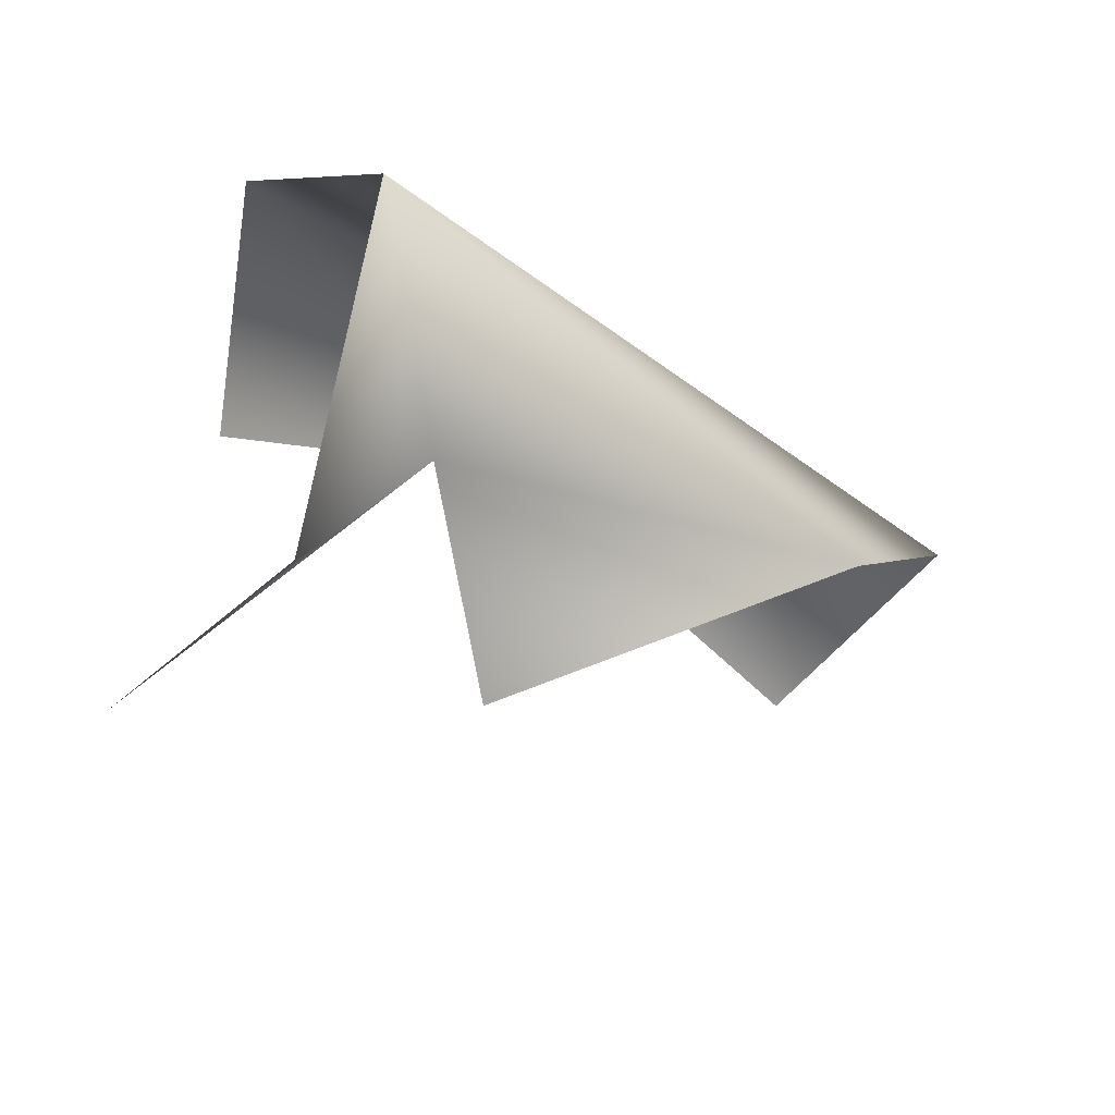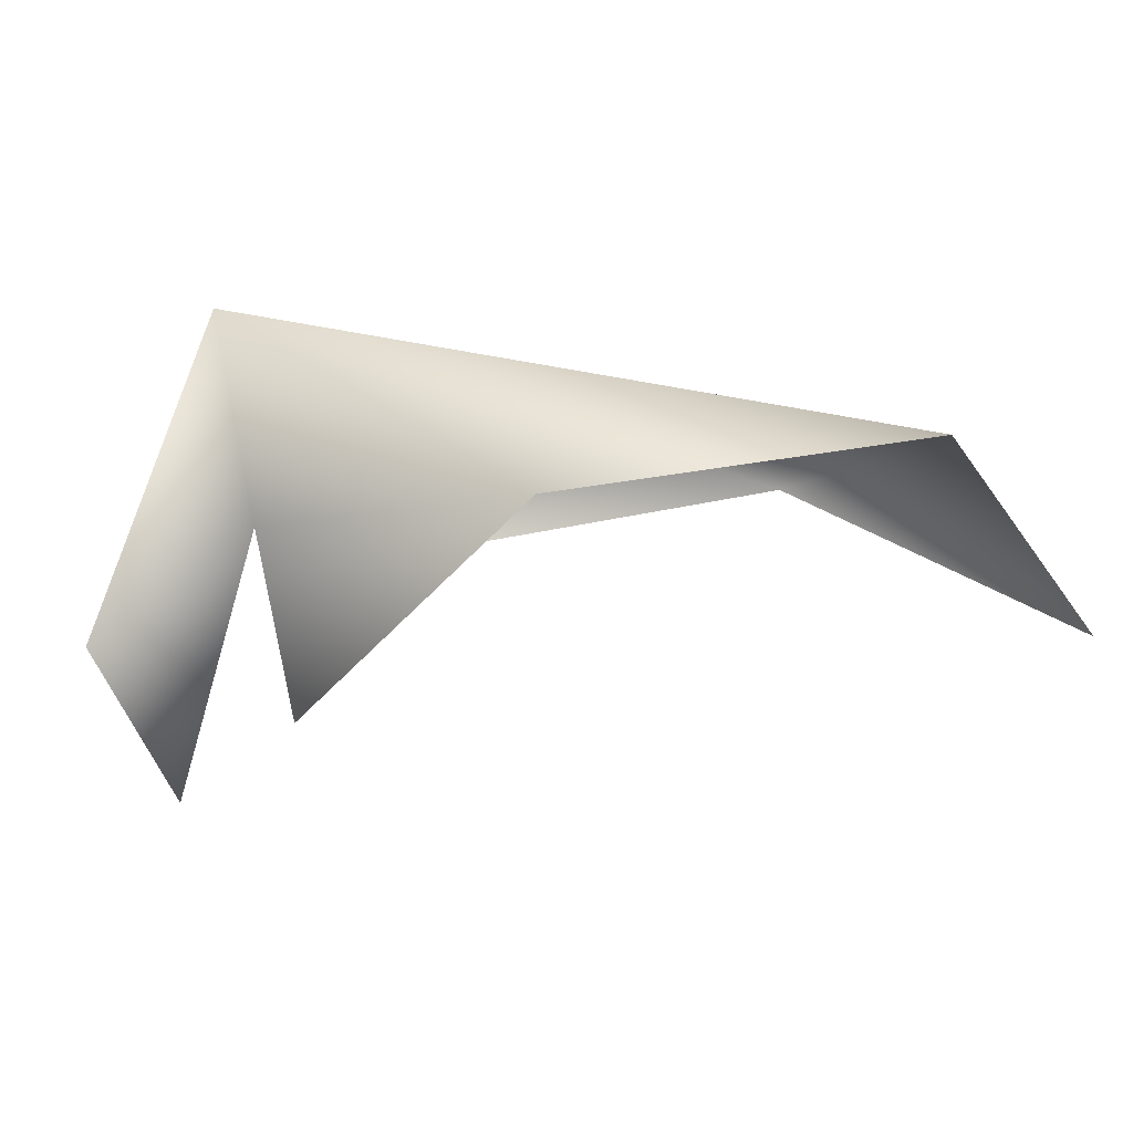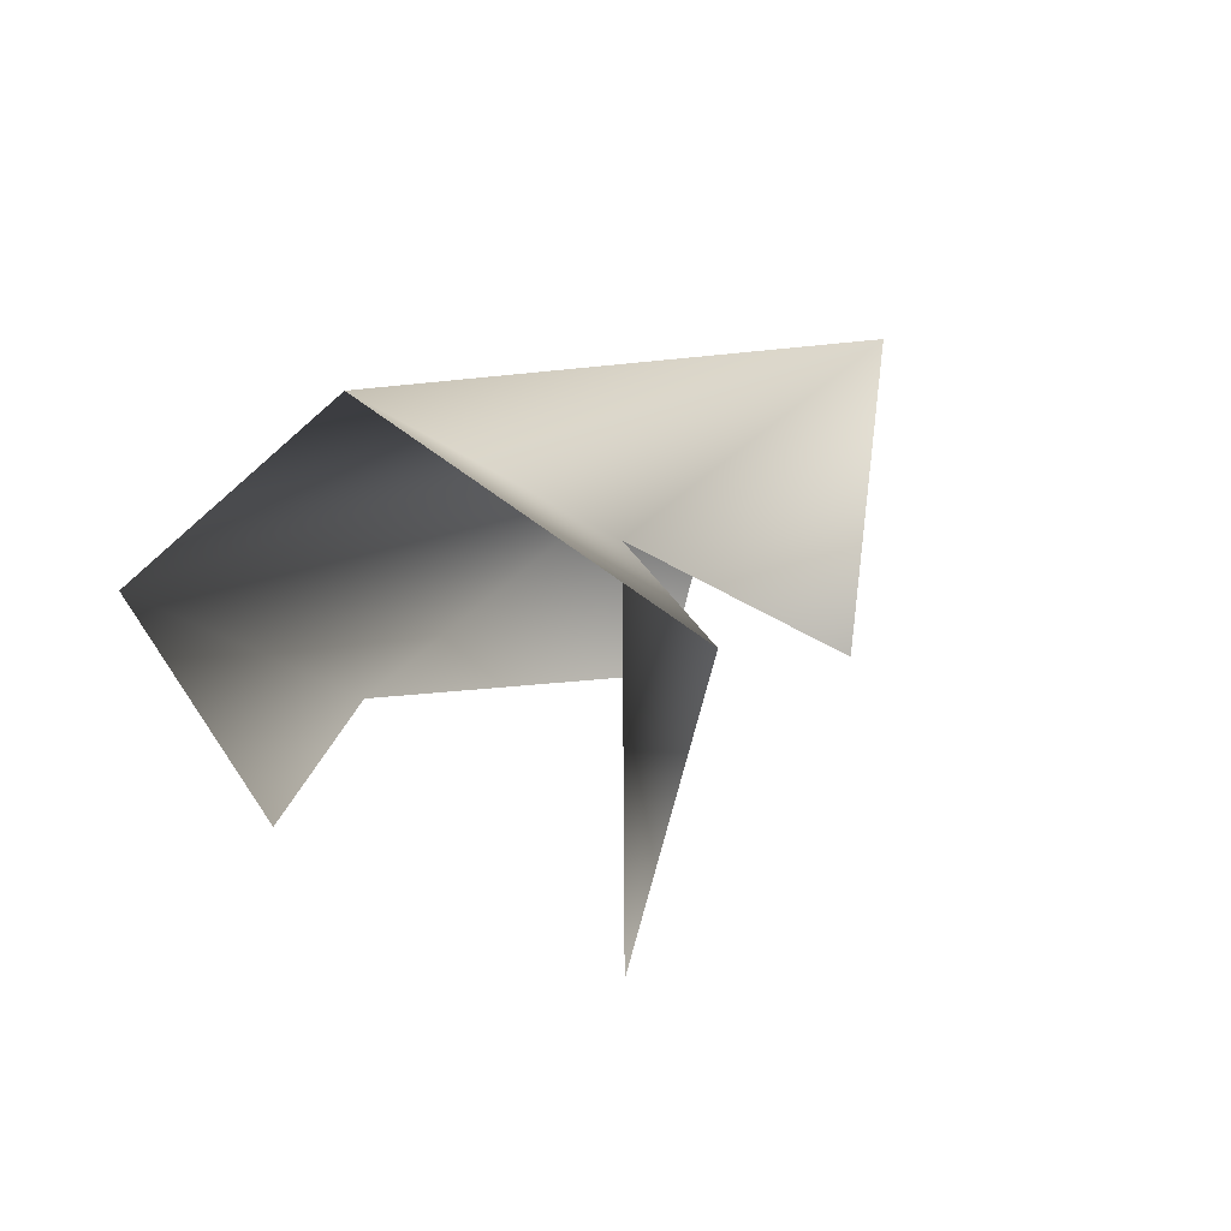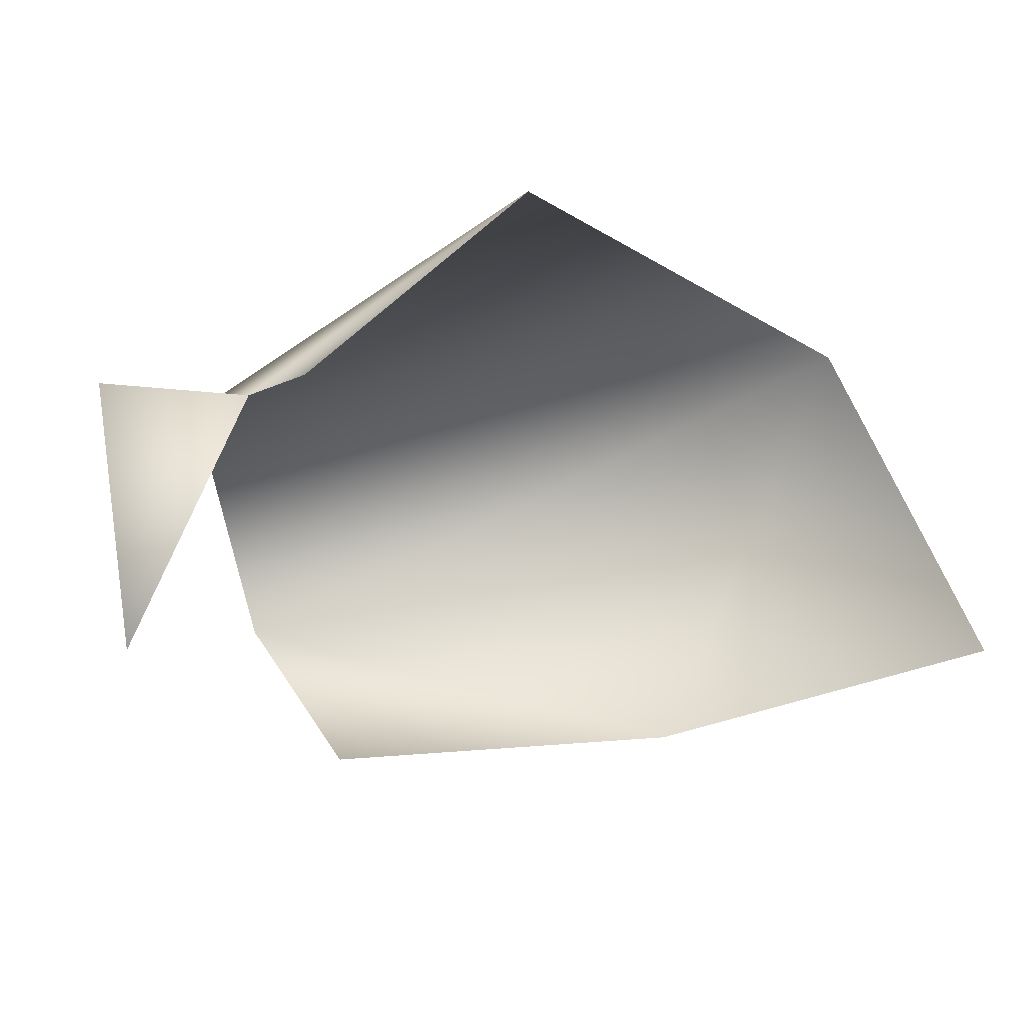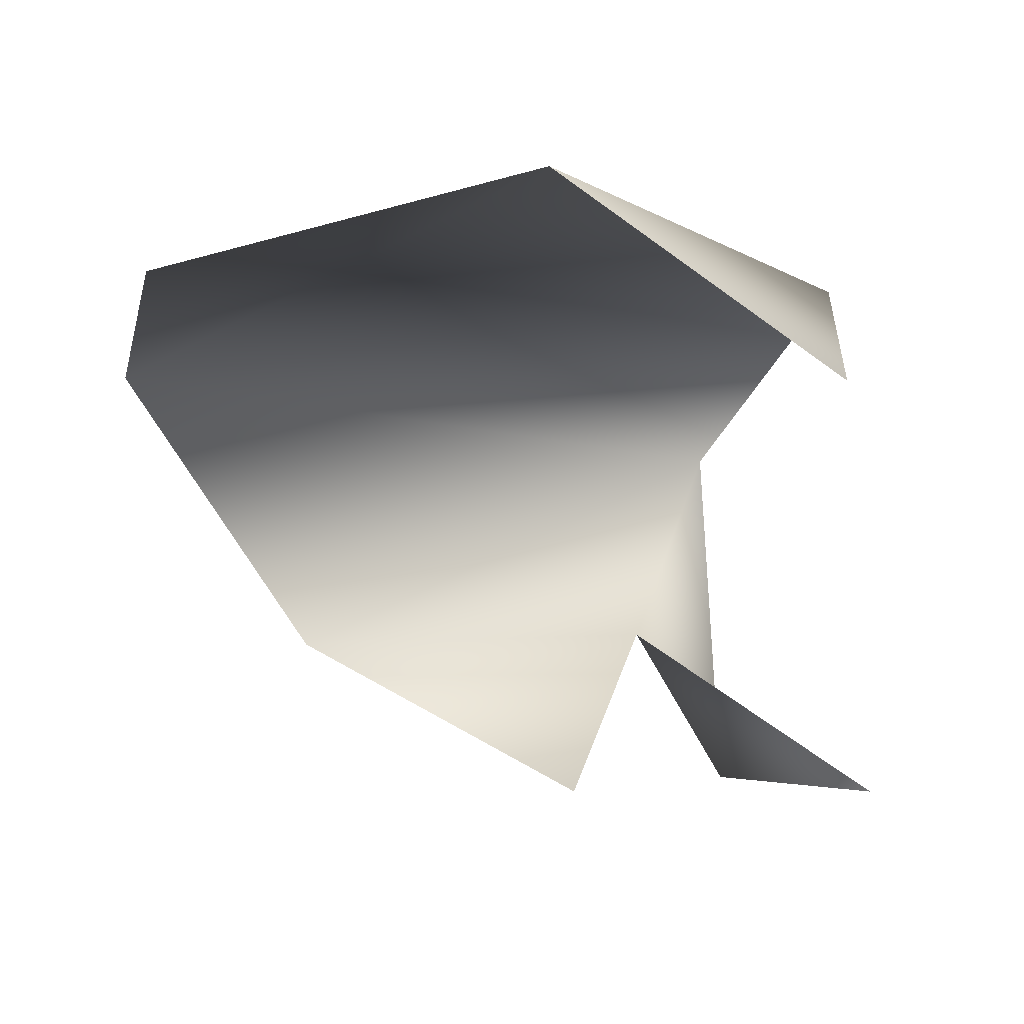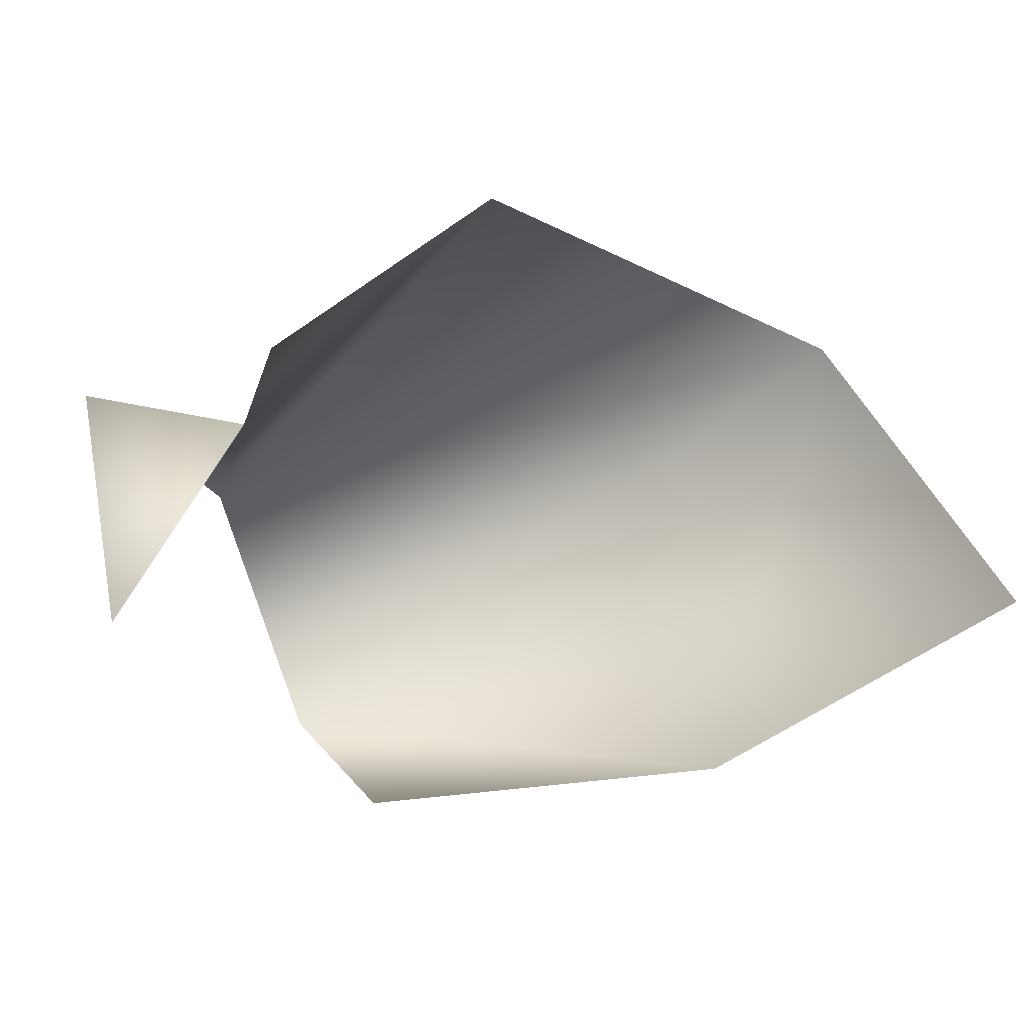
<metadata>
{"format":"obj","ext":"obj","renderer":"f3d","projection":"perspective","resolution":1024,"background":"white","views":[{"elev":-62.0,"azim":137.9,"up":"+Z"},{"elev":35.5,"azim":-144.9,"up":"+Y"},{"elev":4.4,"azim":134.0,"up":"+Y"},{"elev":-32.6,"azim":-155.0,"up":"+Y"},{"elev":20.1,"azim":-30.9,"up":"+Z"},{"elev":-48.4,"azim":-145.7,"up":"+Y"}]}
</metadata>
<code>
v 28 -2 20
v 15 11 10
v 11 -2 18
v 45 11 1
v 38 6 -5
v 24 13 -5
v 38 6 -5
v 32 2 -10
v 24 13 -5
v 45 11 1
v 24 13 -5
v 15 11 10
v 41 -5 10
v 47 4 11
v 28 -2 20
v 47 4 11
v 15 11 10
v 28 -2 20
v 47 4 11
v 45 11 1
v 15 11 10
v 41 3 -12
v 38 6 -5
v 45 11 1
v 41 3 -12
v 41 -8 -8
v 38 6 -5
f 1 2 3
f 4 5 6
f 7 8 9
f 10 11 12
f 13 14 15
f 16 17 18
f 19 20 21
f 22 23 24
f 25 26 27

</code>
